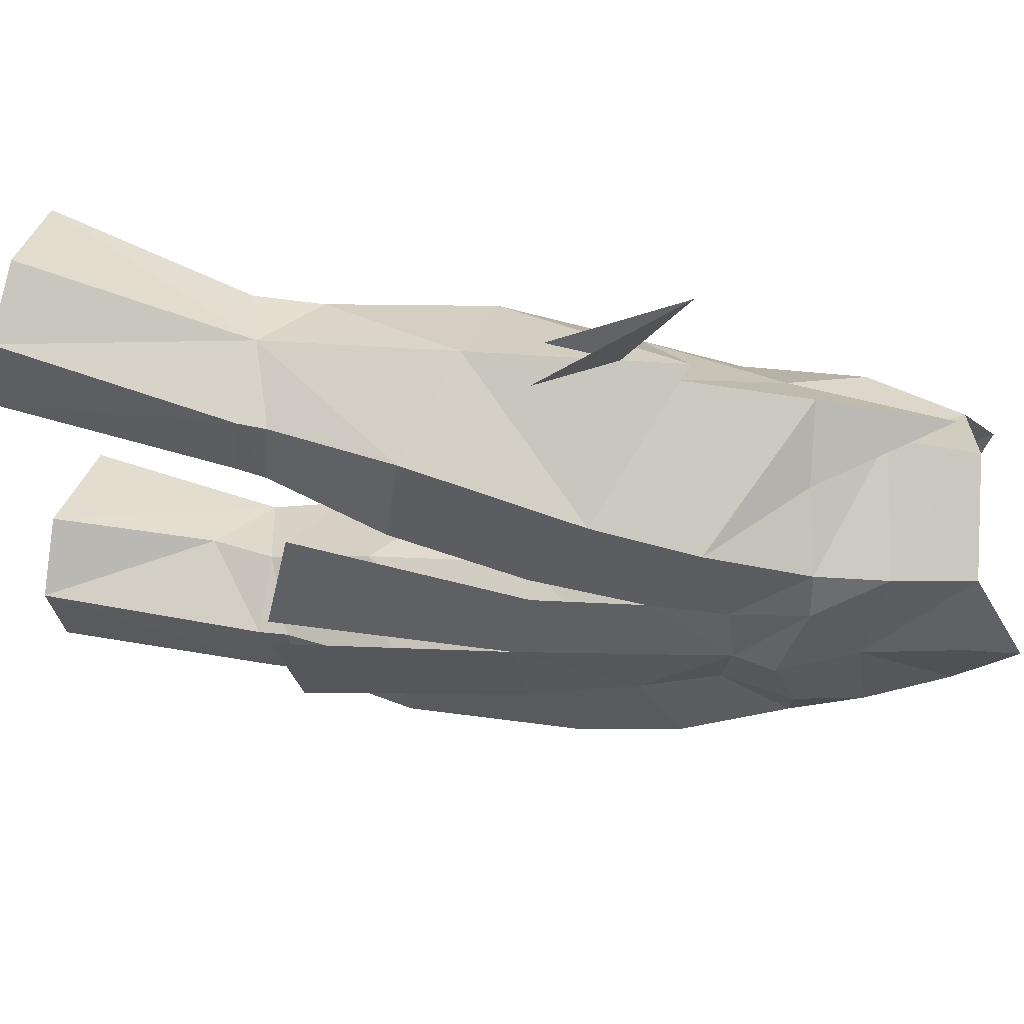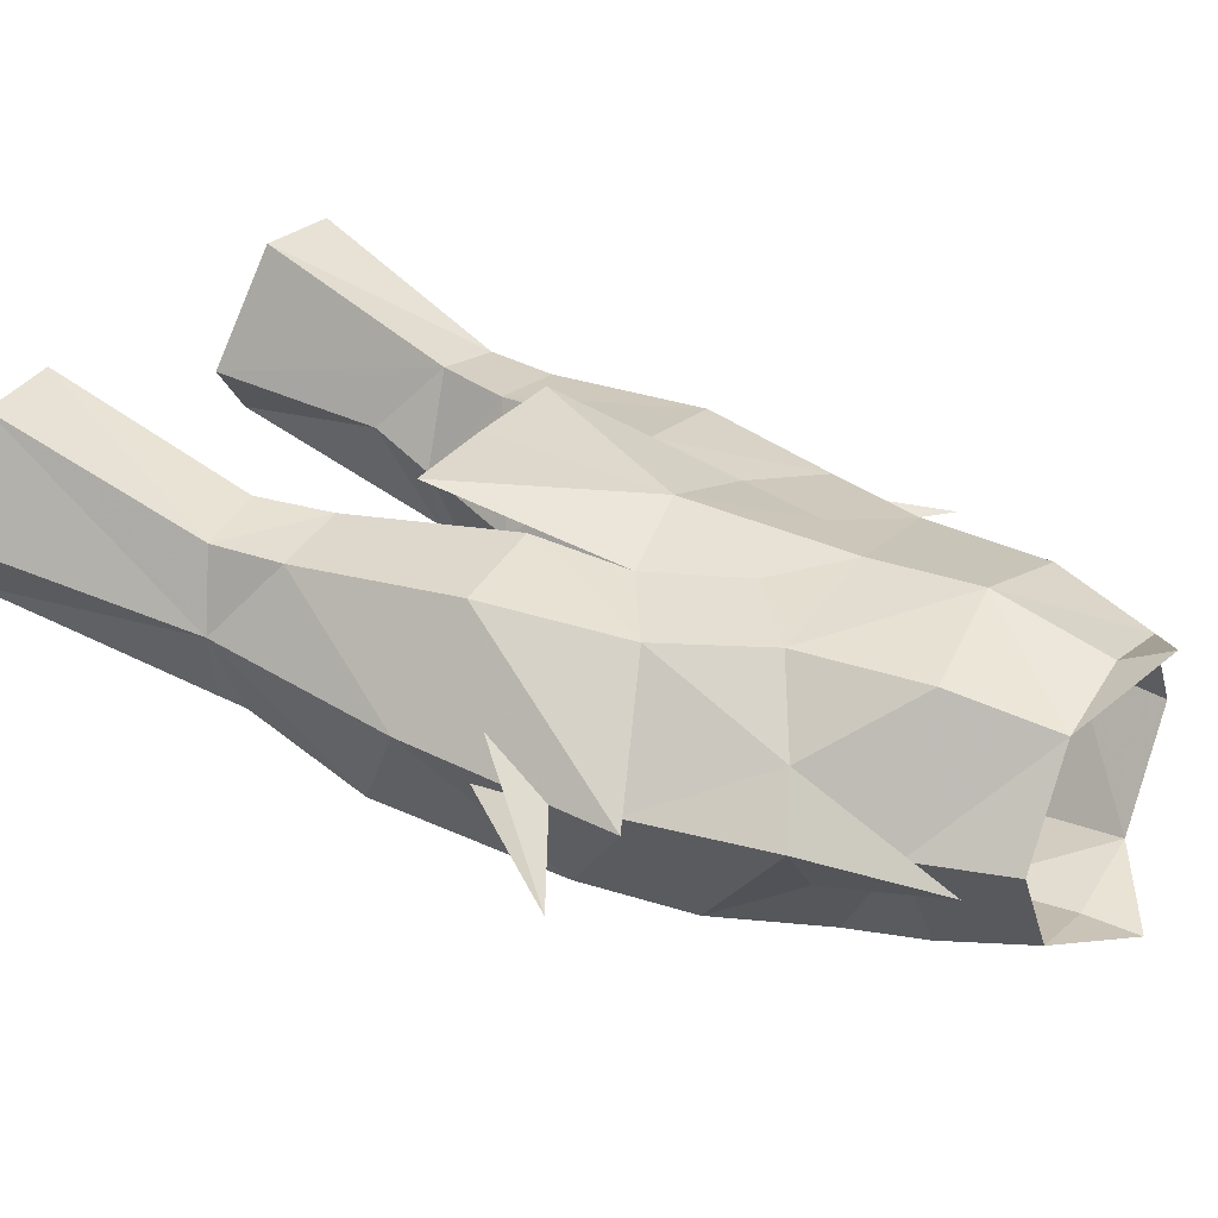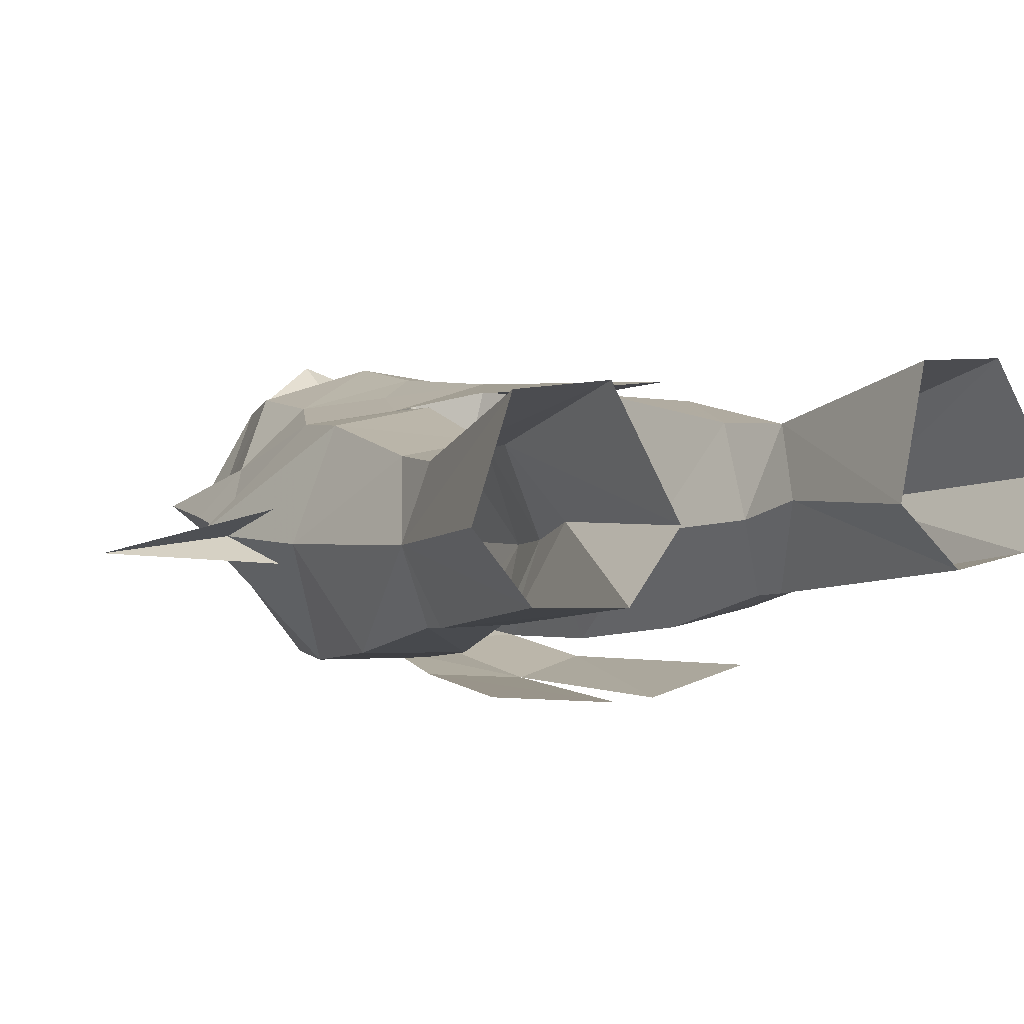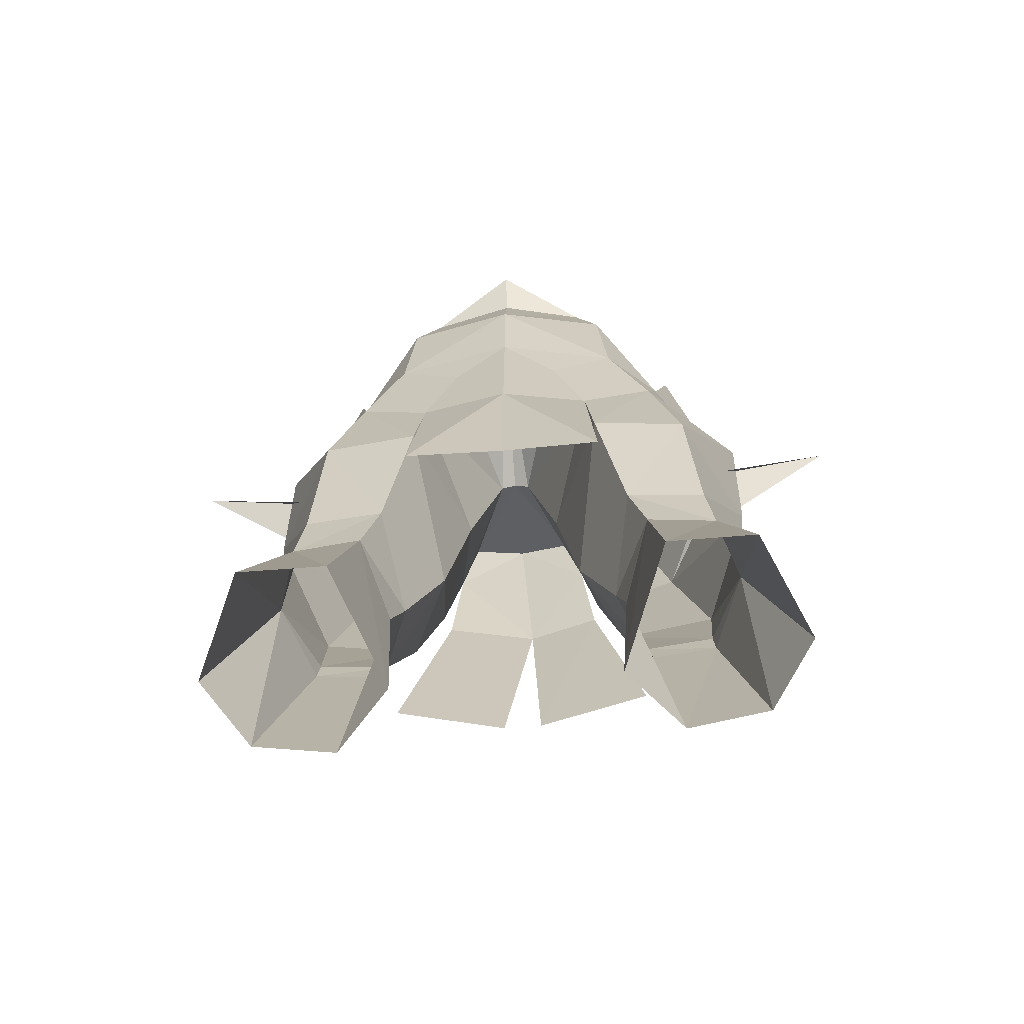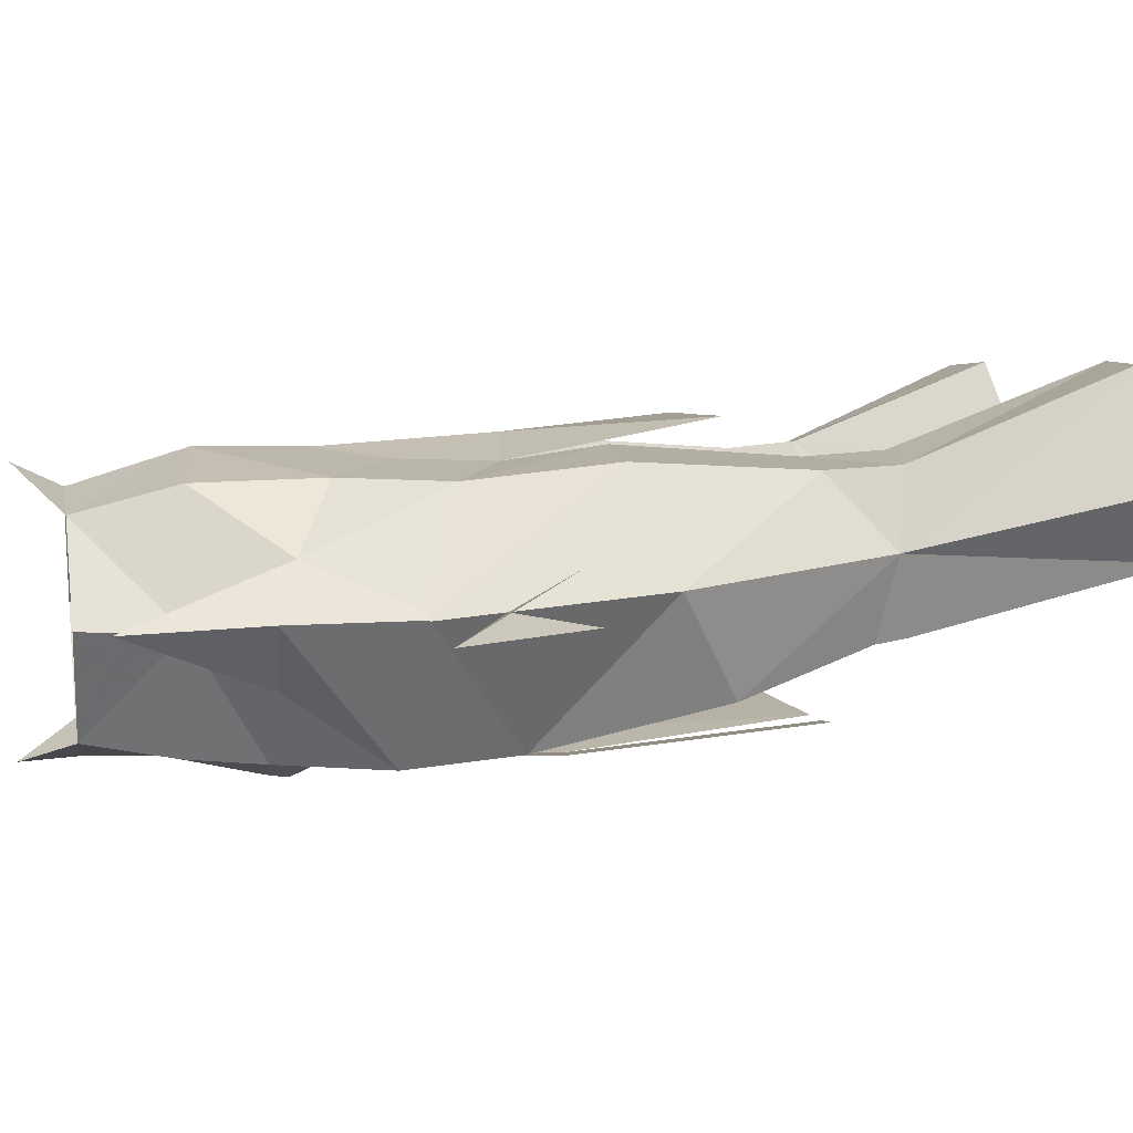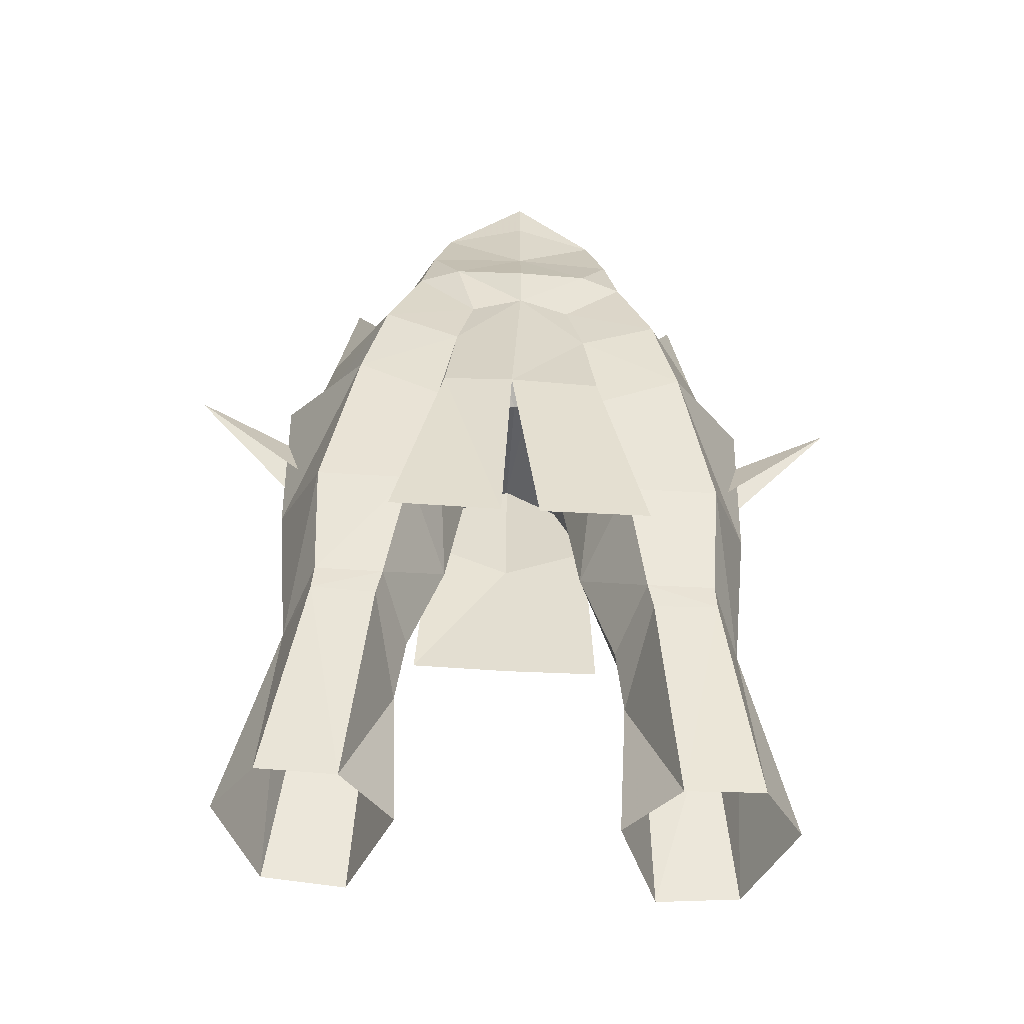
<metadata>
{"format":"obj","ext":"obj","renderer":"f3d","projection":"perspective","resolution":1024,"background":"white","views":[{"elev":-34.9,"azim":-90.2,"up":"+Y"},{"elev":28.8,"azim":-60.5,"up":"+Y"},{"elev":9.4,"azim":151.0,"up":"+Y"},{"elev":-63.1,"azim":-175.3,"up":"+Z"},{"elev":4.1,"azim":79.3,"up":"+Y"},{"elev":-59.1,"azim":-3.5,"up":"+Z"}]}
</metadata>
<code>
g robber_trousers_male_52090
v 6.619 -0.5841 53.02
v 5.709 -0.5888 56.5
v 3.261 -4.441 56.37
v 3.99 -4.938 53.09
v 4.522 2.615 27.72
v 5.456 -1.114 29.65
v 4.15 1.603 30.09
v 9.887 0.7498 37.8
v 9.166 1.791 30.56
v 7.988 4.417 32.83
v 7.564 4.716 39.11
v 8.28 4.586 30.19
v 4.915 4.759 32.65
v 4.15 1.603 30.09
v 2.768 0.7042 34.05
v 2.151 4.691 46.06
v -0.06428 5.039 48.44
v 4.724 4.172 48.21
v 10.17 -0.03238 45.8
v 6.36 4.078 44.35
v 9.35 -0.0664 45.2
v 3.475 4.628 42.54
v -0.06427 -6.223 49.27
v -0.06427 -5.562 47.75
v 2.823 -5.688 50.28
v 1.832 -0.1932 40.25
v 3.818 5.174 38.96
v 4.315 4.003 52.91
v 3.366 2.963 56.64
v 6.886 1.709 49.54
v 7.605 -0.5633 55.34
v 8.439 -0.2399 50.29
v 7.605 -0.5633 55.34
v 6.619 -0.5841 53.02
v 6.347 -2.542 50.14
v 4.52 -5.114 50.27
v 6.347 -2.542 50.14
v 8.214 -2.971 35.63
v 6.864 -4.679 42.24
v 3.428 -4.563 40.21
v 4.407 -3.263 35.11
v 7.964 -1.235 31.03
v 5.238 -1.37 30.78
v 9.287 7.798 22.72
v 11.11 3.837 21.97
v 5.968 7.921 22.47
v 5.578 4.991 29.95
v 6.285 1.126 20.81
v 9.439 1.364 21.24
v 8.032 -1.037 29.94
v 1.832 -0.1932 40.25
v 2.738 -5.175 44.48
v -0.06428 -5.414 52.44
v 2.056 -5.128 47.46
v 0.5324 -0.9917 45.77
v -0.06428 -1.005 46
v 5.901 -5.222 46.24
v -0.06428 -1.005 46
v 0.5324 -0.9917 45.77
v 4.177 3.435 21.22
v 4.522 2.615 27.72
v 6.886 1.709 49.54
v -0.06428 -5.31 56.27
v 2.768 0.7042 34.05
v -0.06428 3.75 56.66
v -0.06428 5.061 52.52
v 4.177 3.435 21.22
v -0.06428 -5.46 58.33
v -0.06428 4.59 58.46
v 2.738 -5.175 44.48
v -0.06427 -5.562 47.75
v -0.4684 -5.676 39.66
v 3.195 -5.261 40.27
v 2.056 -5.128 47.46
v 0.6976 -4.612 30.68
v 5.15 -4.099 31.62
v 3.475 4.628 42.54
v -0.06428 5.52 41.95
v 2.151 4.691 46.06
v -0.06428 5.039 48.44
v 3.885 6.094 35.04
v -0.06428 6.072 34.92
v 9.762 0.2537 43.19
v 9.356 -0.4004 40.17
v 14.2 -0.4518 45.65
v 9.133 1.645 40.48
v -6.748 -0.5841 53.02
v -3.389 -4.441 56.37
v -5.837 -0.5888 56.5
v -4.119 -4.938 53.09
v -4.65 2.615 27.72
v -4.279 1.603 30.09
v -5.585 -1.114 29.65
v -10.02 0.7498 37.8
v -8.118 4.429 32.81
v -9.295 1.791 30.56
v -7.693 4.716 39.11
v -8.408 4.586 30.19
v -5.044 4.762 32.64
v -2.897 0.7042 34.05
v -4.279 1.603 30.09
v -2.28 4.691 46.06
v -4.852 4.172 48.21
v -10.3 -0.03238 45.8
v -9.478 -0.0664 45.2
v -6.488 4.078 44.35
v -3.603 4.628 42.54
v -2.952 -5.688 50.28
v -1.96 -0.1932 40.25
v -3.947 5.174 38.96
v -3.495 2.963 56.64
v -4.444 4.003 52.91
v -7.014 1.709 49.54
v -8.568 -0.2399 50.29
v -7.733 -0.5633 55.34
v -7.733 -0.5633 55.34
v -6.475 -2.542 50.14
v -6.748 -0.5841 53.02
v -4.649 -5.114 50.27
v -6.475 -2.542 50.14
v -8.342 -2.971 35.63
v -3.557 -4.563 40.21
v -6.993 -4.679 42.24
v -4.536 -3.263 35.11
v -8.092 -1.235 31.03
v -5.366 -1.37 30.78
v -9.415 7.798 22.72
v -11.23 3.837 21.97
v -6.096 7.921 22.47
v -5.706 4.991 29.95
v -6.414 1.126 20.81
v -8.16 -1.037 29.94
v -9.567 1.364 21.24
v -1.96 -0.1932 40.25
v -2.866 -5.175 44.48
v -2.185 -5.128 47.46
v -0.6609 -0.9917 45.77
v -6.03 -5.222 46.24
v -0.6609 -0.9917 45.77
v -4.306 3.435 21.22
v -4.65 2.615 27.72
v -7.014 1.709 49.54
v -2.897 0.7042 34.05
v -4.306 3.435 21.22
v -2.866 -5.175 44.48
v -3.323 -5.261 40.27
v -2.185 -5.128 47.46
v -0.8262 -4.612 30.68
v -5.278 -4.099 31.62
v -3.603 4.628 42.54
v -2.28 4.691 46.06
v -4.013 6.094 35.04
v -9.891 0.2537 43.19
v -14.33 -0.4518 45.65
v -9.485 -0.4004 40.17
v -9.262 1.645 40.48
f 1 2 3
f 3 4 1
f 5 6 7
f 8 9 10
f 10 11 8
f 10 9 12
f 13 14 15
f 16 17 18
f 19 20 21
f 18 22 16
f 23 24 25
f 26 22 27
f 1 28 29
f 29 2 1
f 30 31 32
f 33 34 35
f 36 37 1
f 1 4 36
f 27 13 15
f 15 26 27
f 38 39 40
f 40 41 38
f 42 38 41
f 41 43 42
f 44 12 9
f 9 45 44
f 12 44 46
f 46 47 12
f 48 49 50
f 50 6 48
f 51 40 52
f 4 53 25
f 54 25 24
f 17 55 56
f 54 57 36
f 12 47 13
f 13 10 12
f 13 27 11
f 11 10 13
f 54 24 58
f 58 59 54
f 19 39 8
f 11 20 19
f 19 8 11
f 60 61 47
f 47 46 60
f 4 25 36
f 62 34 33
f 3 63 53
f 53 4 3
f 7 43 64
f 38 42 9
f 47 14 13
f 61 14 47
f 32 37 57
f 57 21 32
f 37 36 57
f 8 38 9
f 40 51 64
f 40 64 41
f 8 39 38
f 21 20 30
f 30 32 21
f 65 29 66
f 54 36 25
f 54 59 52
f 54 52 57
f 28 18 66
f 50 42 43
f 43 6 50
f 7 6 43
f 42 50 9
f 43 41 64
f 39 57 52
f 52 40 39
f 57 39 21
f 18 17 66
f 29 28 66
f 27 22 20
f 20 11 27
f 22 26 55
f 55 16 22
f 20 18 30
f 18 20 22
f 52 59 51
f 17 16 55
f 49 45 9
f 9 50 49
f 48 6 5
f 5 67 48
f 30 18 28
f 28 1 30
f 31 37 32
f 21 39 19
f 3 68 63
f 29 65 69
f 70 71 72
f 72 73 70
f 70 74 71
f 73 72 75
f 75 76 73
f 77 78 79
f 80 79 78
f 78 77 81
f 81 82 78
f 83 84 85
f 86 83 85
f 53 23 25
f 87 88 89
f 88 87 90
f 91 92 93
f 94 95 96
f 95 94 97
f 95 98 96
f 99 100 101
f 102 103 17
f 104 105 106
f 103 102 107
f 23 108 24
f 109 110 107
f 87 111 112
f 111 87 89
f 113 114 115
f 116 117 118
f 119 87 120
f 87 119 90
f 110 100 99
f 100 110 109
f 121 122 123
f 122 121 124
f 125 124 121
f 124 125 126
f 127 96 98
f 96 127 128
f 98 129 127
f 129 98 130
f 131 132 133
f 132 131 93
f 134 135 122
f 90 108 53
f 136 24 108
f 17 56 137
f 136 119 138
f 98 99 130
f 99 98 95
f 99 97 110
f 97 99 95
f 136 58 24
f 58 136 139
f 104 94 123
f 97 104 106
f 104 97 94
f 140 130 141
f 130 140 129
f 90 119 108
f 142 116 118
f 88 53 63
f 53 88 90
f 92 143 126
f 121 96 125
f 130 99 101
f 141 130 101
f 114 138 120
f 138 114 105
f 120 138 119
f 94 96 121
f 122 143 134
f 122 124 143
f 94 121 123
f 105 113 106
f 113 105 114
f 65 66 111
f 136 108 119
f 136 135 139
f 136 138 135
f 112 66 103
f 132 126 125
f 126 132 93
f 92 126 93
f 125 96 132
f 126 143 124
f 123 135 138
f 135 123 122
f 138 105 123
f 103 66 17
f 111 66 112
f 110 106 107
f 106 110 97
f 107 137 109
f 137 107 102
f 106 113 103
f 103 107 106
f 135 134 139
f 17 137 102
f 133 96 128
f 96 133 132
f 131 91 93
f 91 131 144
f 113 112 103
f 112 113 87
f 115 114 120
f 105 104 123
f 88 63 68
f 111 69 65
f 145 72 71
f 72 145 146
f 145 71 147
f 146 148 72
f 148 146 149
f 150 151 78
f 80 78 151
f 78 152 150
f 152 78 82
f 153 154 155
f 156 154 153
f 53 108 23

</code>
